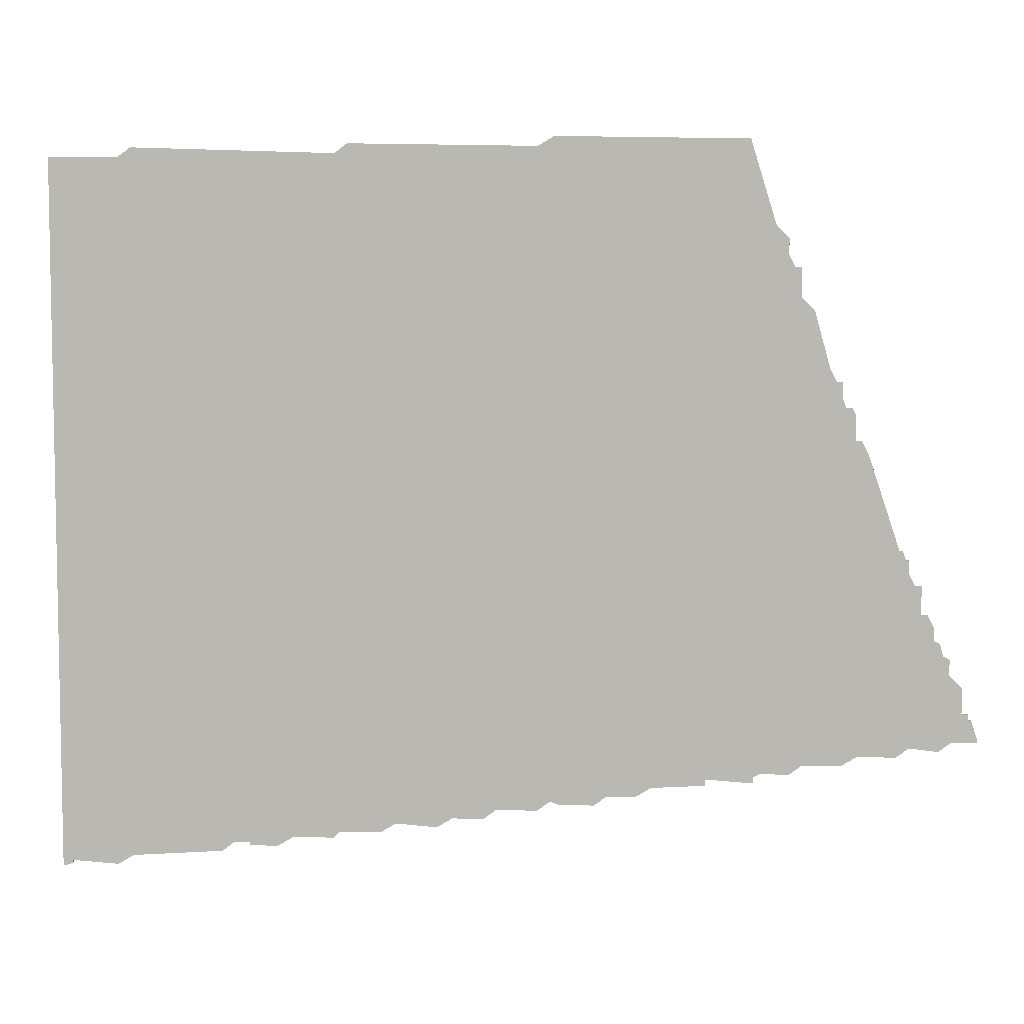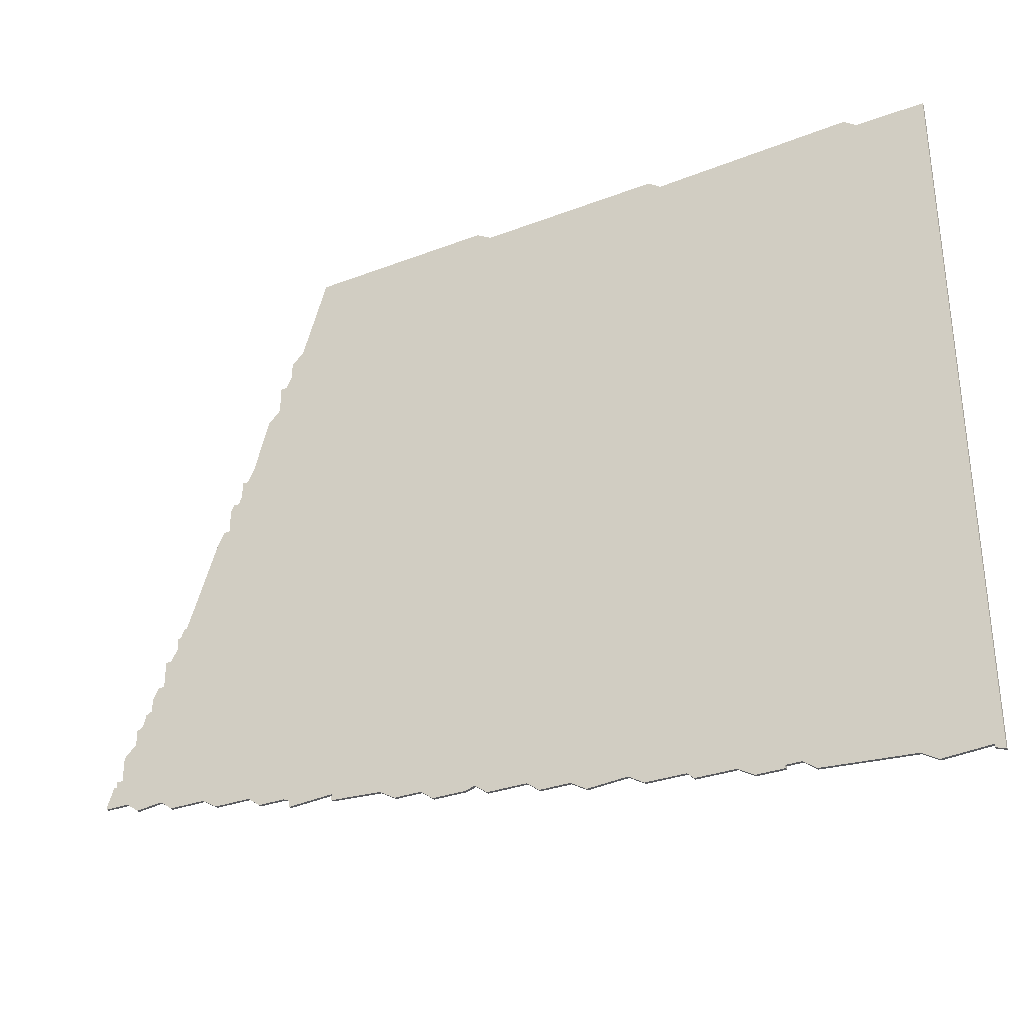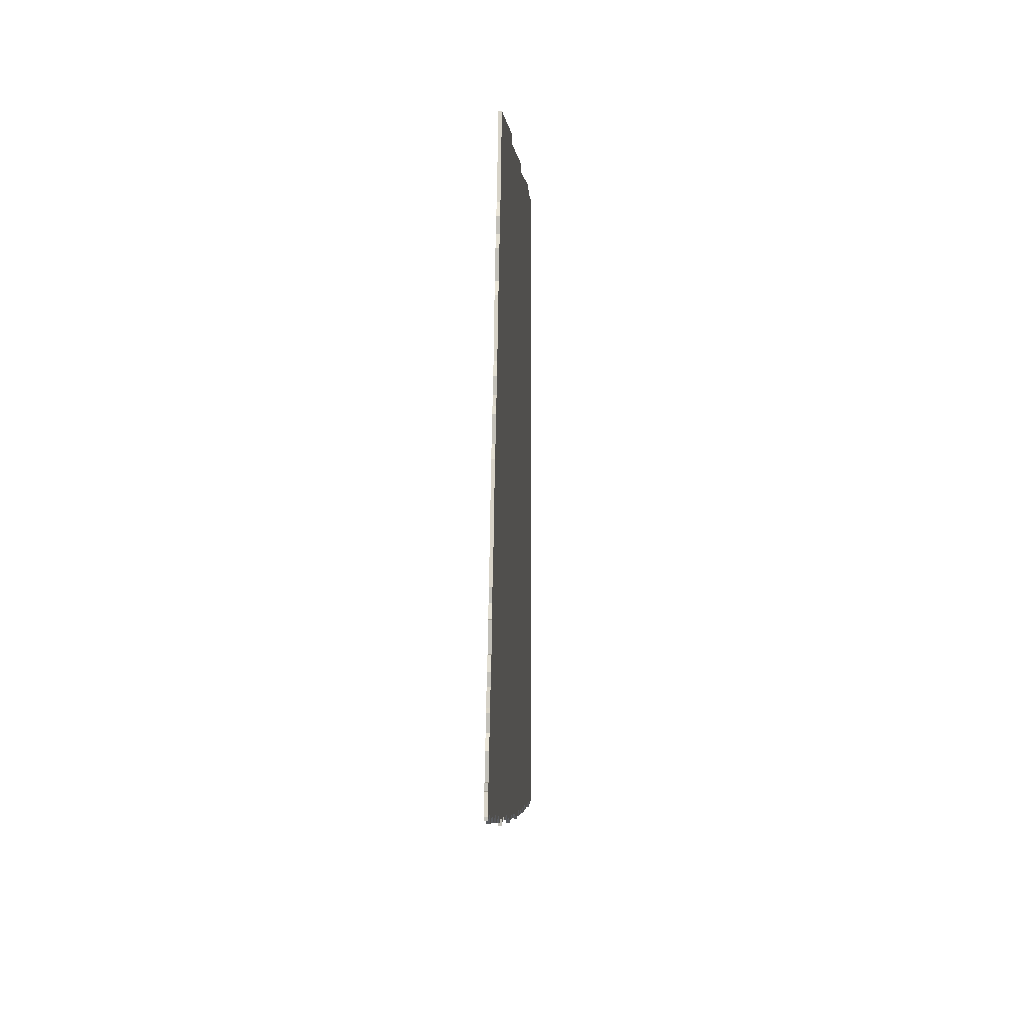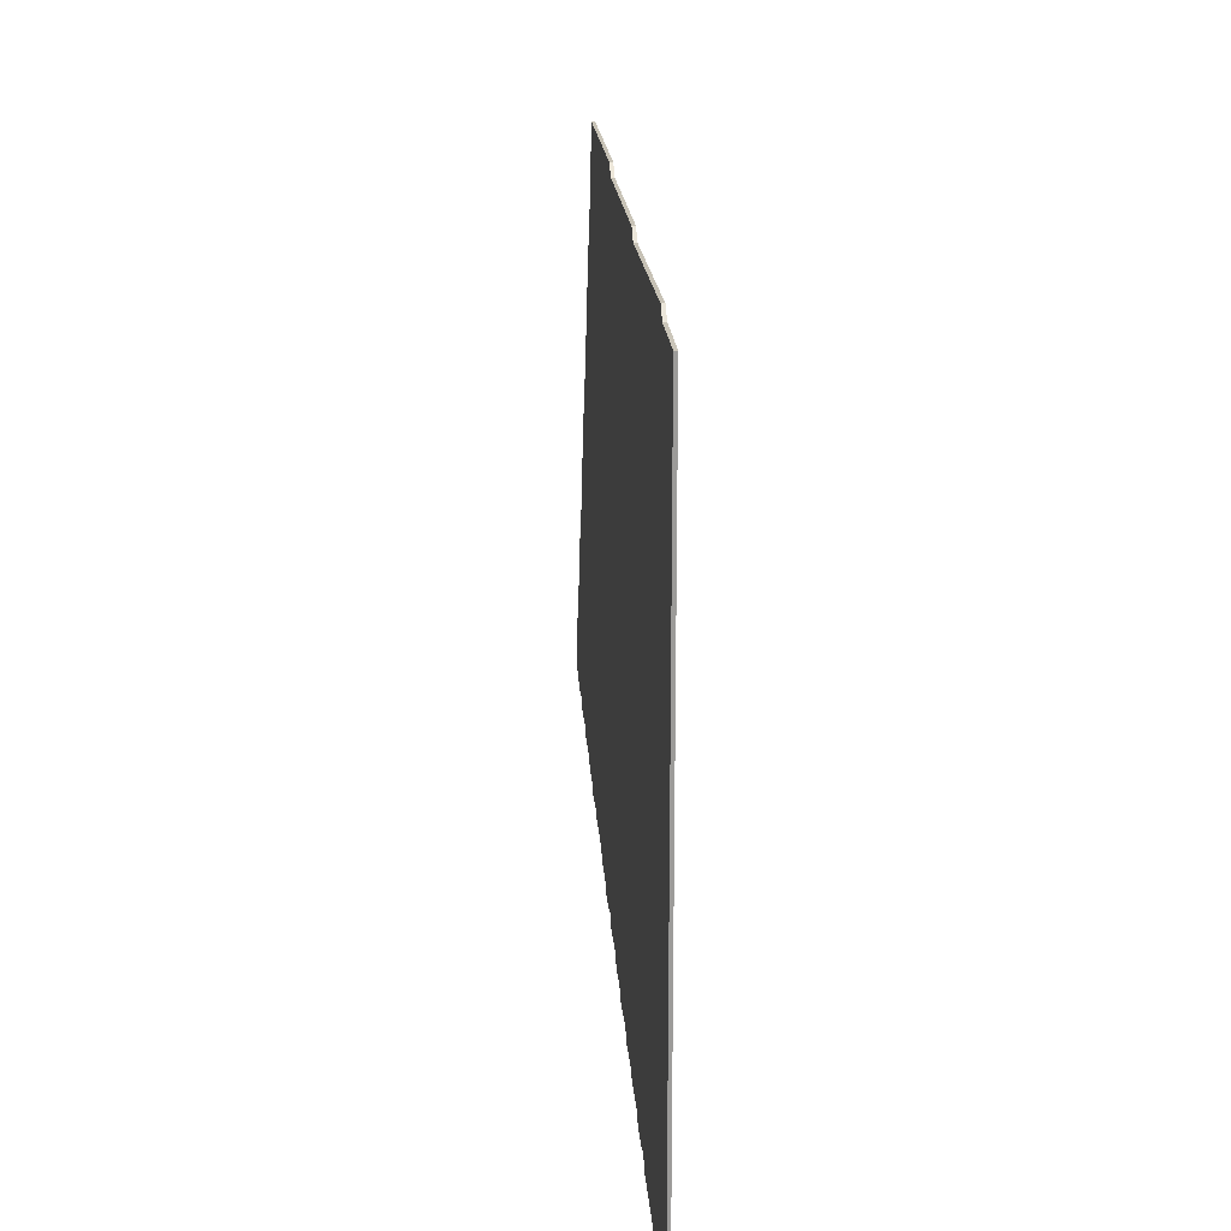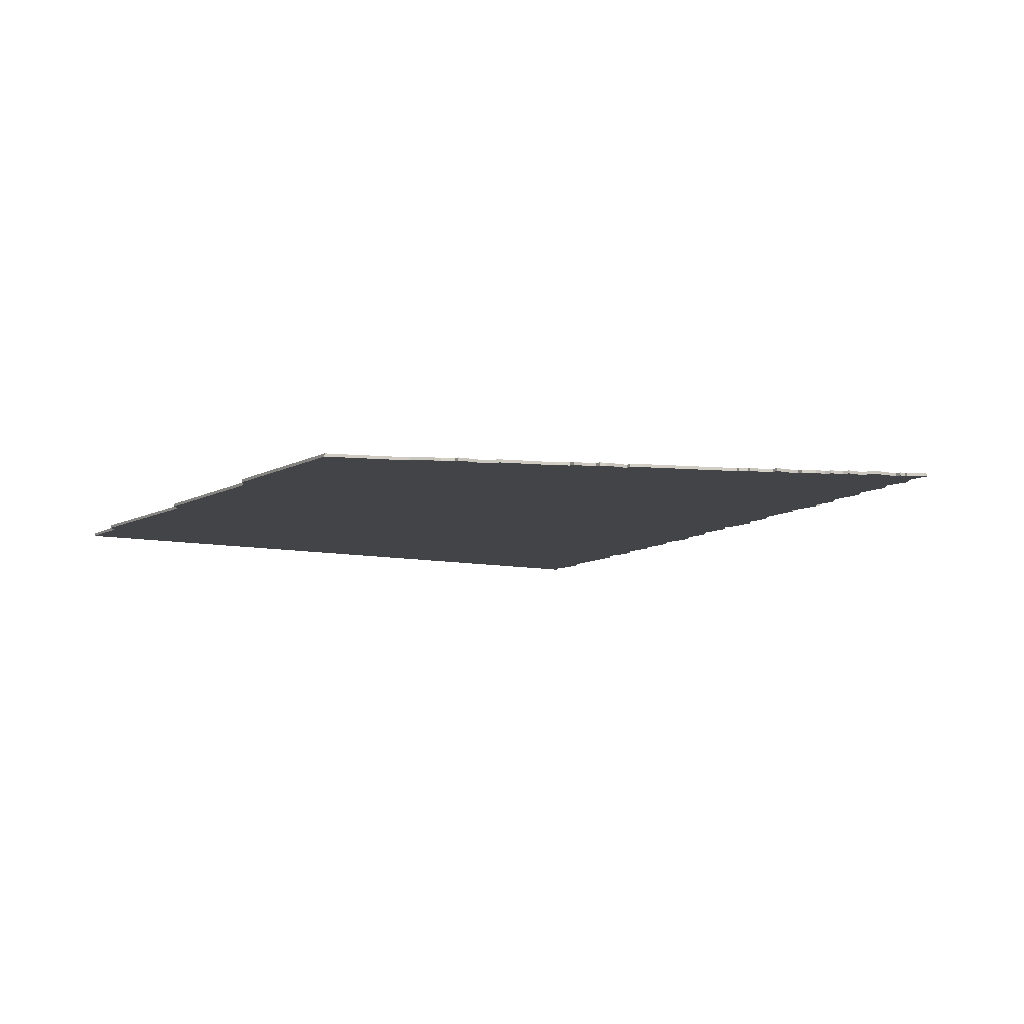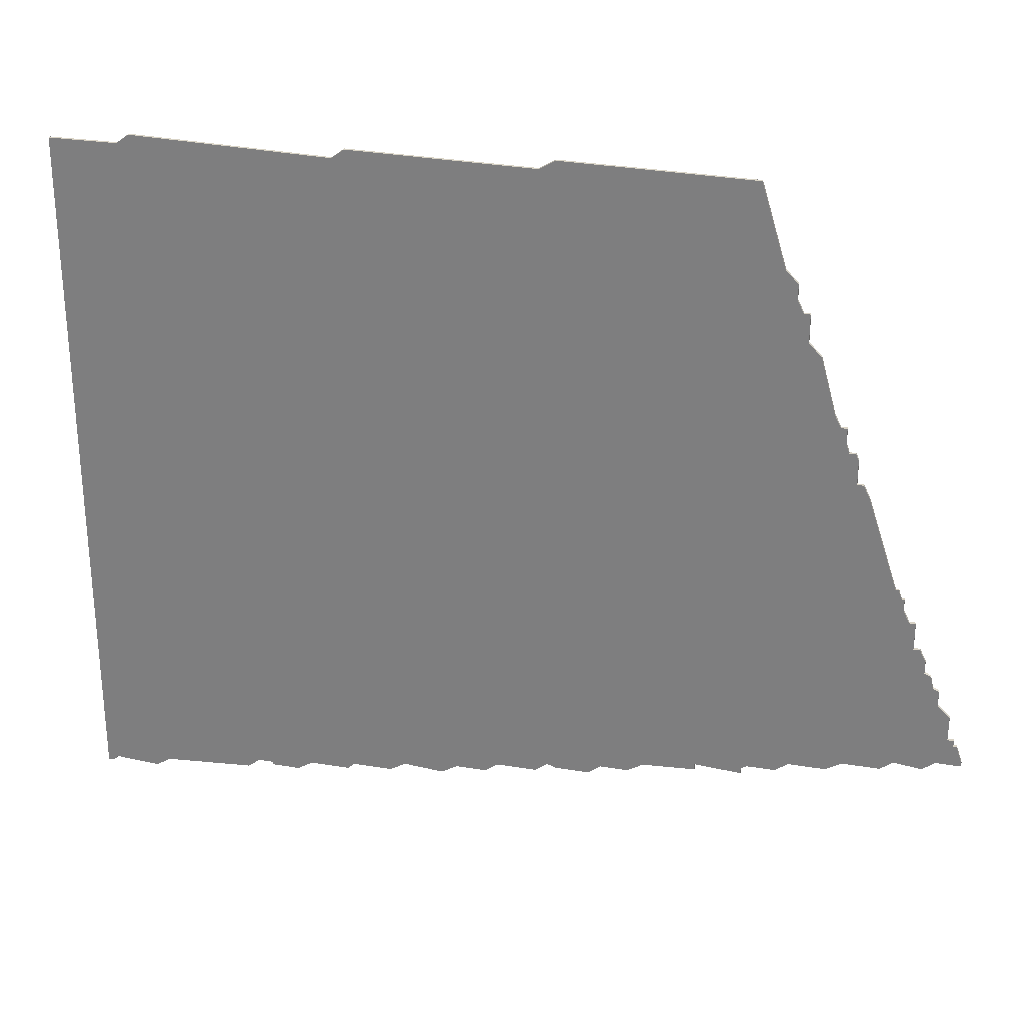
<metadata>
{"format":"obj","ext":"obj","renderer":"f3d","projection":"perspective","resolution":1024,"background":"white","views":[{"elev":6.4,"azim":-175.6,"up":"+Y"},{"elev":-32.8,"azim":27.0,"up":"+Y"},{"elev":2.6,"azim":-87.4,"up":"+Y"},{"elev":20.6,"azim":85.3,"up":"+Y"},{"elev":-8.3,"azim":-122.2,"up":"+Z"},{"elev":27.7,"azim":-165.8,"up":"+Y"}]}
</metadata>
<code>
v 5632 -778 0
v 5632 -778 1
v 5632 -552 0
v 5632 -552 1
v 5409 -744 0
v 5409 -744 1
v 5475 -754 0
v 5475 -754 1
v 5351 -712 0
v 5351 -712 1
v 5351 -707 0
v 5351 -707 1
v 5384 -629 0
v 5384 -629 1
v 5384 -741 0
v 5384 -741 1
v 5524 -762 0
v 5524 -762 1
v 5557 -767 0
v 5557 -767 1
v 5367 -738 0
v 5367 -738 1
v 5367 -673 0
v 5367 -673 1
v 5400 -744 0
v 5400 -744 1
v 5400 -586 0
v 5400 -586 1
v 5342 -732 0
v 5342 -732 1
v 5342 -733 0
v 5342 -733 1
v 5474 -546 0
v 5474 -546 1
v 5606 -549 0
v 5606 -549 1
v 5350 -733 0
v 5350 -733 1
v 5614 -777 0
v 5614 -777 1
v 5358 -693 0
v 5358 -693 1
v 5457 -752 0
v 5457 -752 1
v 5366 -673 0
v 5366 -673 1
v 5506 -760 0
v 5506 -760 1
v 5382 -629 0
v 5382 -629 1
v 5448 -752 0
v 5448 -752 1
v 5580 -772 0
v 5580 -772 1
v 5365 -676 0
v 5365 -676 1
v 5398 -595 0
v 5398 -595 1
v 5398 -586 0
v 5398 -586 1
v 5629 -777 0
v 5629 -777 1
v 5629 -776 0
v 5629 -776 1
v 5406 -573 0
v 5406 -573 1
v 5472 -755 0
v 5472 -755 1
v 5538 -548 0
v 5538 -548 1
v 5571 -769 0
v 5571 -769 1
v 5571 -770 0
v 5571 -770 1
v 5381 -639 0
v 5381 -639 1
v 5381 -631 0
v 5381 -631 1
v 5414 -547 0
v 5414 -547 1
v 5356 -697 0
v 5356 -697 1
v 5356 -701 0
v 5356 -701 1
v 5389 -617 0
v 5389 -617 1
v 5364 -680 0
v 5364 -680 1
v 5364 -676 0
v 5364 -676 1
v 5496 -760 0
v 5496 -760 1
v 5529 -765 0
v 5529 -765 1
v 5562 -770 0
v 5562 -770 1
v 5347 -724 0
v 5347 -724 1
v 5347 -716 0
v 5347 -716 1
v 5479 -549 0
v 5479 -549 1
v 5479 -757 0
v 5479 -757 1
v 5363 -735 0
v 5363 -735 1
v 5396 -741 0
v 5396 -741 1
v 5379 -738 0
v 5379 -738 1
v 5379 -639 0
v 5379 -639 1
v 5511 -763 0
v 5511 -763 1
v 5544 -767 0
v 5544 -767 1
v 5610 -552 0
v 5610 -552 1
v 5354 -702 0
v 5354 -702 1
v 5354 -736 0
v 5354 -736 1
v 5387 -621 0
v 5387 -621 1
v 5362 -684 0
v 5362 -684 1
v 5461 -755 0
v 5461 -755 1
v 5345 -724 0
v 5345 -724 1
v 5345 -726 0
v 5345 -726 1
v 5411 -745 0
v 5411 -745 1
v 5411 -747 0
v 5411 -747 1
v 5576 -769 0
v 5576 -769 1
v 5609 -774 0
v 5609 -774 1
v 5353 -706 0
v 5353 -706 1
v 5394 -599 0
v 5394 -599 1
v 5402 -582 0
v 5402 -582 1
v 5402 -577 0
v 5402 -577 1
v 5344 -726 0
v 5344 -726 1
v 5377 -643 0
v 5377 -643 1
v 5443 -749 0
v 5443 -749 1
v 5542 -765 0
v 5542 -765 1
v 5542 -551 0
v 5542 -551 1
v 5385 -621 0
v 5385 -621 1
v 5385 -626 0
v 5385 -626 1
v 5360 -684 0
v 5360 -684 1
v 5360 -693 0
v 5360 -693 1
v 5426 -746 0
v 5426 -746 1
v 5426 -748 0
v 5426 -748 1
v 5492 -757 0
v 5492 -757 1
f 37 31 29
f 149 131 29
f 37 29 131
f 97 37 131
f 131 129 97
f 97 99 9
f 141 9 11
f 105 97 9
f 105 37 97
f 105 109 21
f 109 165 107
f 109 107 15
f 165 109 83
f 83 141 119
f 121 37 105
f 105 9 141
f 83 109 105
f 141 83 105
f 165 83 81
f 107 23 5
f 81 41 165
f 165 163 125
f 165 125 87
f 165 87 107
f 87 89 55
f 23 55 45
f 111 75 151
f 151 75 23
f 23 87 55
f 87 23 107
f 13 75 77
f 77 49 13
f 13 161 85
f 43 13 85
f 161 159 123
f 161 123 85
f 85 143 57
f 57 59 27
f 75 13 43
f 57 101 85
f 75 167 23
f 5 25 107
f 47 17 113
f 19 115 155
f 17 155 93
f 155 17 157
f 47 91 171
f 47 171 157
f 171 103 7
f 17 47 157
f 63 39 139
f 63 1 61
f 3 1 63
f 117 139 137
f 95 19 71
f 73 95 71
f 139 53 137
f 19 137 71
f 19 155 157
f 137 19 117
f 139 3 63
f 167 135 133
f 167 153 169
f 153 75 43
f 5 167 133
f 75 153 167
f 65 145 147
f 65 101 145
f 57 27 145
f 33 65 79
f 167 5 23
f 43 85 7
f 7 85 101
f 101 57 145
f 157 117 19
f 67 43 7
f 43 67 127
f 157 171 101
f 101 65 33
f 157 101 69
f 157 35 117
f 101 171 7
f 117 3 139
f 43 51 153
f 30 32 38
f 30 132 150
f 132 30 38
f 132 38 98
f 98 130 132
f 10 100 98
f 12 10 142
f 10 98 106
f 98 38 106
f 22 110 106
f 108 166 110
f 16 108 110
f 84 110 166
f 120 142 84
f 106 38 122
f 142 10 106
f 106 110 84
f 106 84 142
f 82 84 166
f 6 24 108
f 166 42 82
f 126 164 166
f 88 126 166
f 108 88 166
f 56 90 88
f 46 56 24
f 152 76 112
f 24 76 152
f 56 88 24
f 108 24 88
f 78 76 14
f 14 50 78
f 86 162 14
f 86 14 44
f 124 160 162
f 86 124 162
f 58 144 86
f 28 60 58
f 44 14 76
f 86 102 58
f 24 168 76
f 108 26 6
f 114 18 48
f 156 116 20
f 94 156 18
f 158 18 156
f 172 92 48
f 158 172 48
f 8 104 172
f 158 48 18
f 140 40 64
f 62 2 64
f 64 2 4
f 138 140 118
f 72 20 96
f 72 96 74
f 138 54 140
f 72 138 20
f 158 156 20
f 118 20 138
f 64 4 140
f 134 136 168
f 170 154 168
f 44 76 154
f 134 168 6
f 168 154 76
f 148 146 66
f 146 102 66
f 146 28 58
f 80 66 34
f 24 6 168
f 8 86 44
f 102 86 8
f 146 58 102
f 20 118 158
f 8 44 68
f 128 68 44
f 102 172 158
f 34 66 102
f 70 102 158
f 118 36 158
f 8 172 102
f 140 4 118
f 154 52 44
f 4 2 3
f 3 2 1
f 118 4 117
f 117 4 3
f 36 118 35
f 35 118 117
f 158 36 157
f 157 36 35
f 70 158 69
f 69 158 157
f 102 70 101
f 101 70 69
f 34 102 33
f 33 102 101
f 80 34 79
f 79 34 33
f 66 80 65
f 65 80 79
f 148 66 147
f 147 66 65
f 146 148 145
f 145 148 147
f 28 146 27
f 27 146 145
f 60 28 59
f 59 28 27
f 58 60 57
f 57 60 59
f 144 58 143
f 143 58 57
f 86 144 85
f 85 144 143
f 124 86 123
f 123 86 85
f 160 124 159
f 159 124 123
f 162 160 161
f 161 160 159
f 14 162 13
f 13 162 161
f 50 14 49
f 49 14 13
f 78 50 77
f 77 50 49
f 76 78 75
f 75 78 77
f 112 76 111
f 111 76 75
f 152 112 151
f 151 112 111
f 24 152 23
f 23 152 151
f 46 24 45
f 45 24 23
f 56 46 55
f 55 46 45
f 90 56 89
f 89 56 55
f 88 90 87
f 87 90 89
f 126 88 125
f 125 88 87
f 164 126 163
f 163 126 125
f 166 164 165
f 165 164 163
f 42 166 41
f 41 166 165
f 82 42 81
f 81 42 41
f 84 82 83
f 83 82 81
f 120 84 119
f 119 84 83
f 142 120 141
f 141 120 119
f 12 142 11
f 11 142 141
f 10 12 9
f 9 12 11
f 100 10 99
f 99 10 9
f 98 100 97
f 97 100 99
f 130 98 129
f 129 98 97
f 132 130 131
f 131 130 129
f 150 132 149
f 149 132 131
f 30 150 29
f 29 150 149
f 32 30 31
f 31 30 29
f 38 32 37
f 37 32 31
f 122 38 121
f 121 38 37
f 106 122 105
f 105 122 121
f 22 106 21
f 21 106 105
f 110 22 109
f 109 22 21
f 16 110 15
f 15 110 109
f 108 16 107
f 107 16 15
f 26 108 25
f 25 108 107
f 6 26 5
f 5 26 25
f 134 6 133
f 133 6 5
f 136 134 135
f 135 134 133
f 168 136 167
f 167 136 135
f 170 168 169
f 169 168 167
f 154 170 153
f 153 170 169
f 52 154 51
f 51 154 153
f 44 52 43
f 43 52 51
f 128 44 127
f 127 44 43
f 68 128 67
f 67 128 127
f 8 68 7
f 7 68 67
f 104 8 103
f 103 8 7
f 172 104 171
f 171 104 103
f 92 172 91
f 91 172 171
f 48 92 47
f 47 92 91
f 114 48 113
f 113 48 47
f 18 114 17
f 17 114 113
f 94 18 93
f 93 18 17
f 156 94 155
f 155 94 93
f 116 156 115
f 115 156 155
f 20 116 19
f 19 116 115
f 96 20 95
f 95 20 19
f 74 96 73
f 73 96 95
f 72 74 71
f 71 74 73
f 138 72 137
f 137 72 71
f 54 138 53
f 53 138 137
f 140 54 139
f 139 54 53
f 40 140 39
f 39 140 139
f 64 40 63
f 63 40 39
f 2 62 1
f 1 62 61
f 62 64 61
f 61 64 63

</code>
